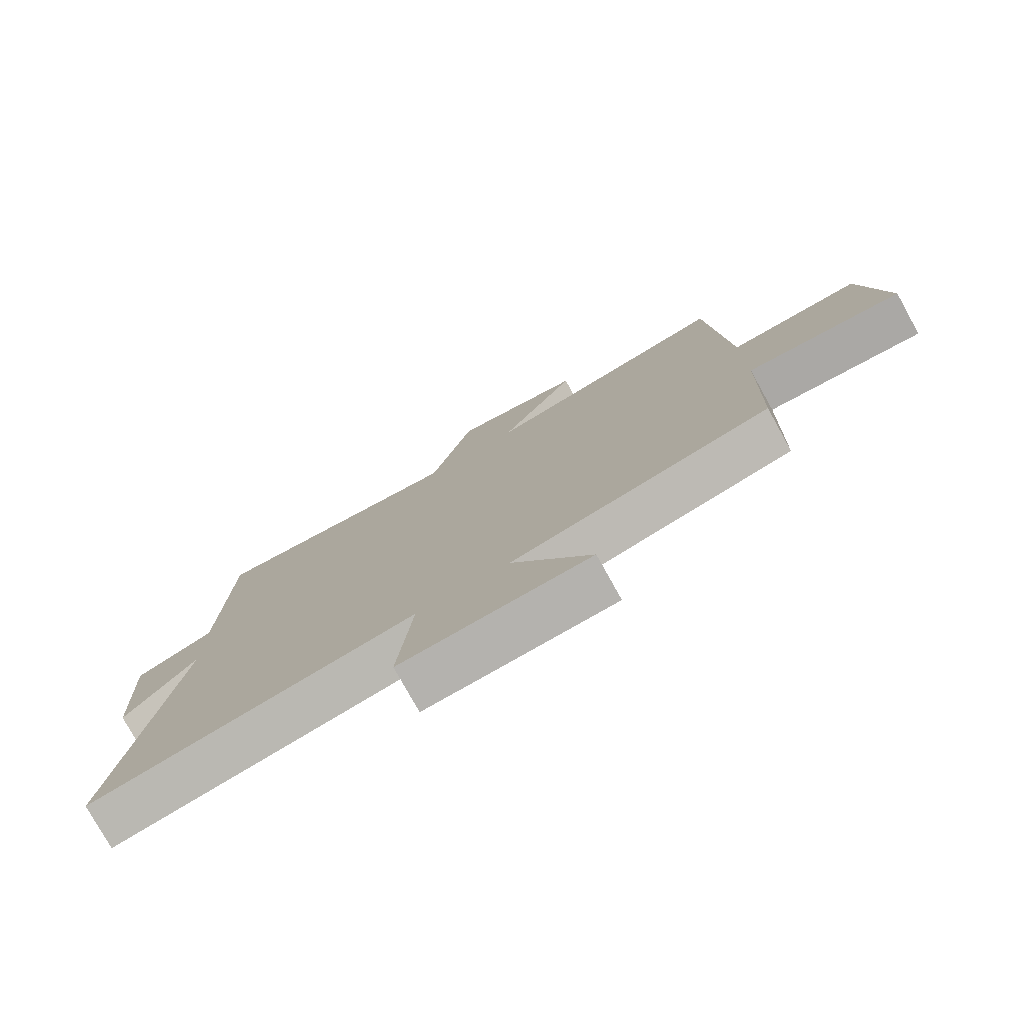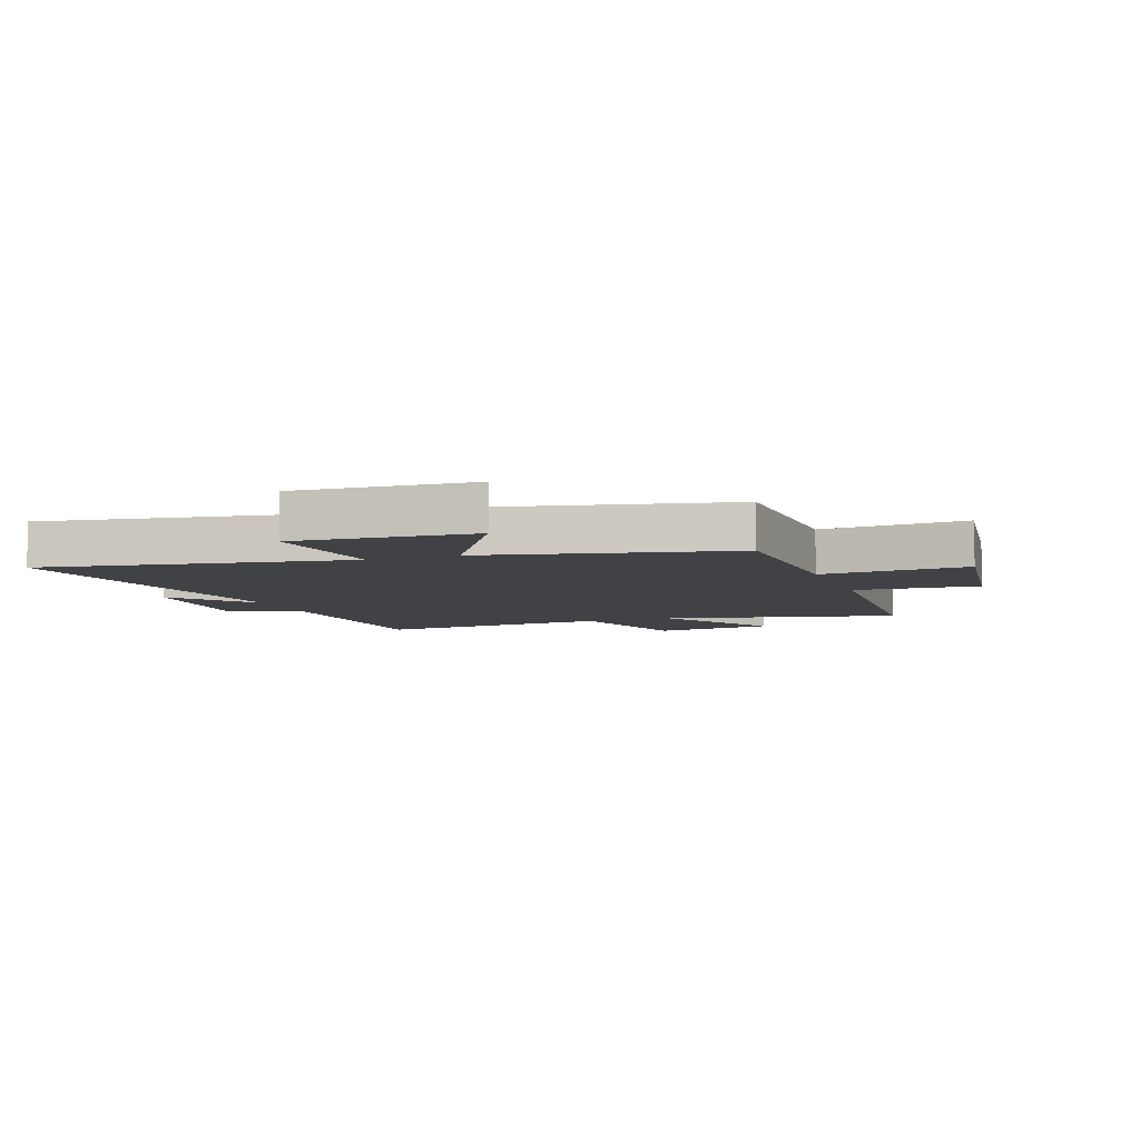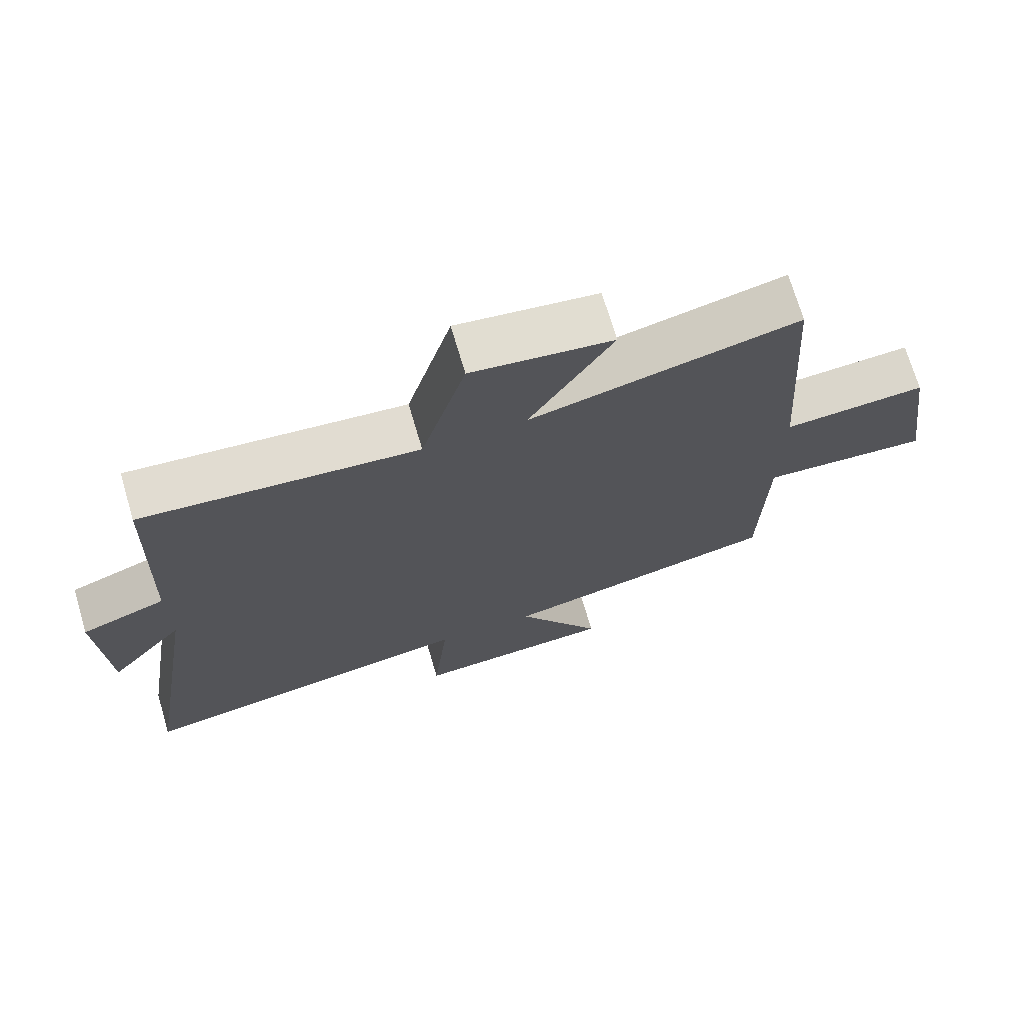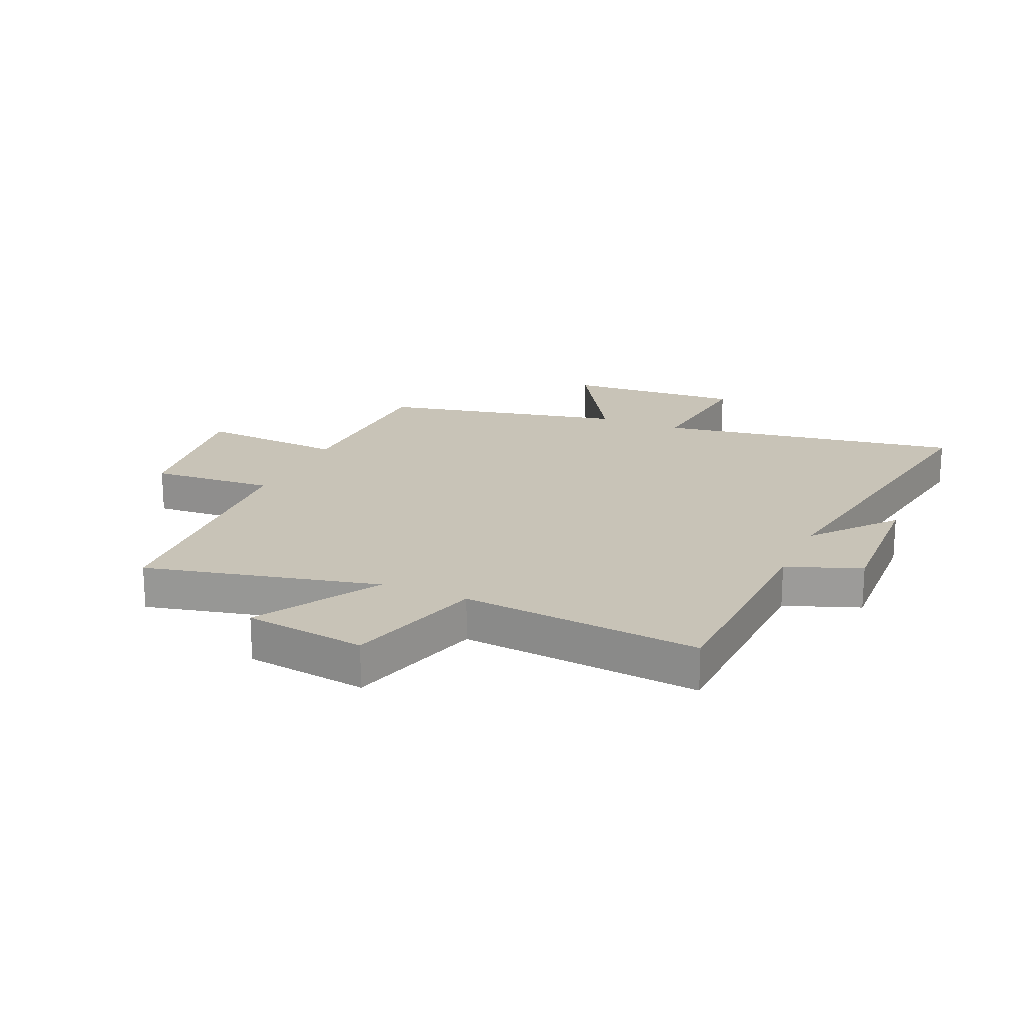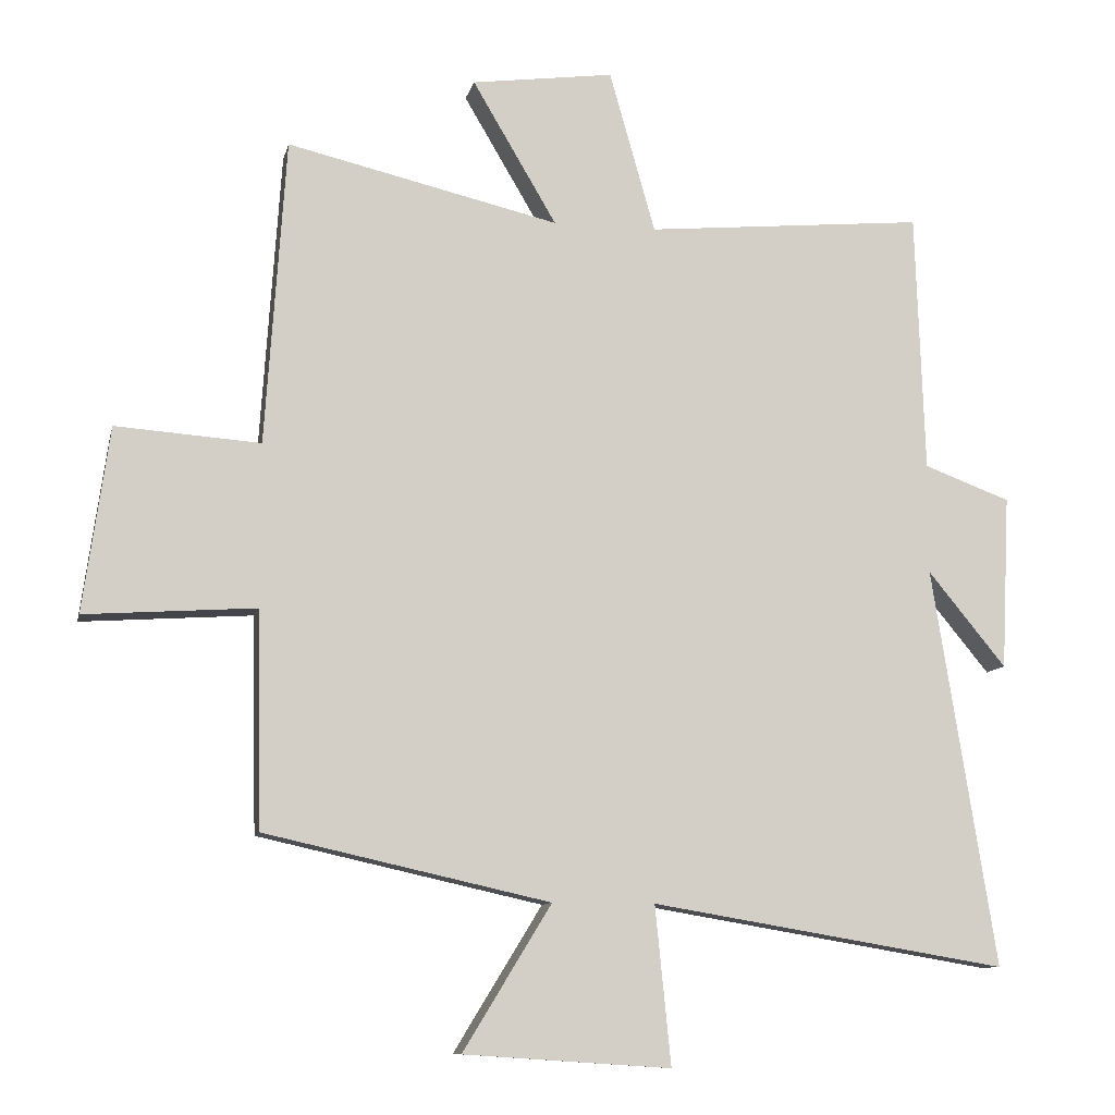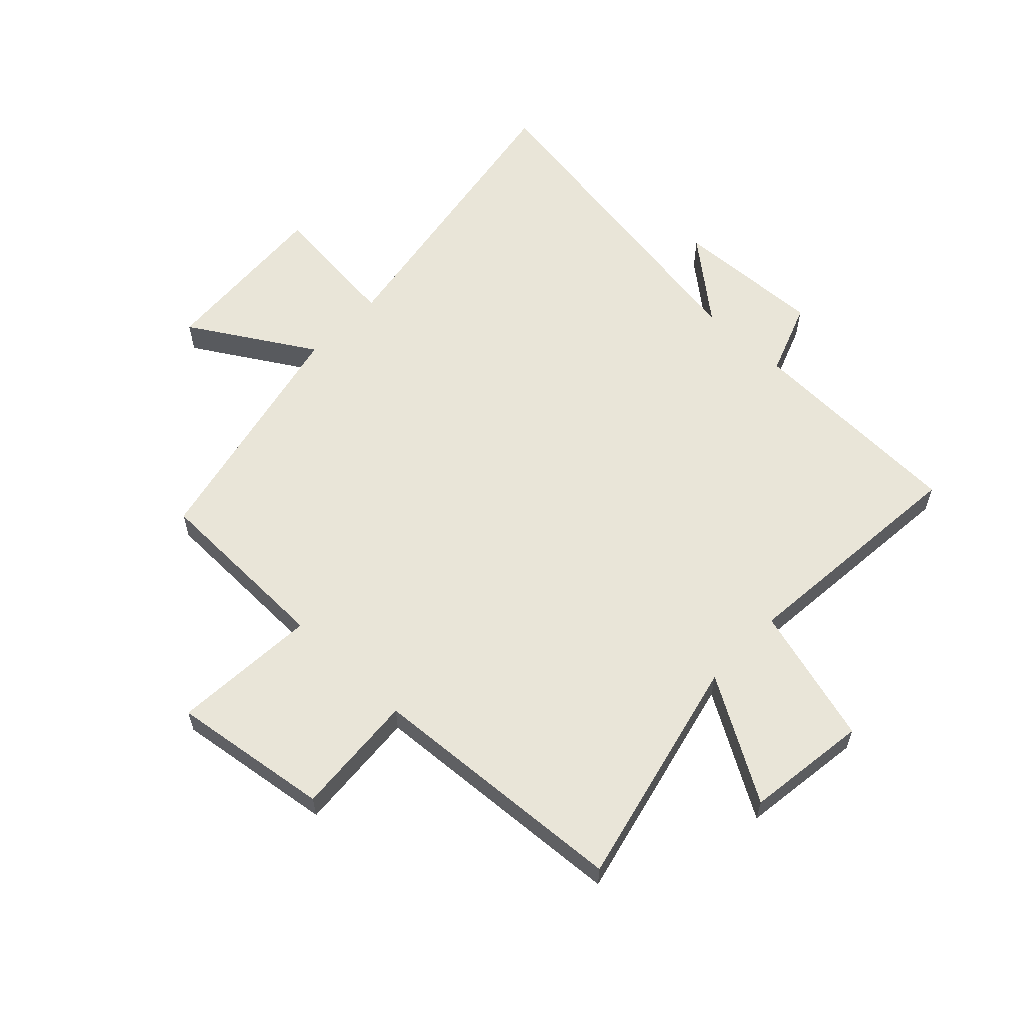
<metadata>
{"format":"obj","ext":"obj","renderer":"f3d","projection":"perspective","resolution":1024,"background":"white","views":[{"elev":-77.6,"azim":-151.0,"up":"+Z"},{"elev":-6.7,"azim":-159.9,"up":"+Y"},{"elev":71.6,"azim":163.5,"up":"+Z"},{"elev":19.6,"azim":23.9,"up":"+Y"},{"elev":-10.0,"azim":-12.3,"up":"+Z"},{"elev":59.7,"azim":-46.3,"up":"+Y"}]}
</metadata>
<code>
v 0.593 0.07 -0.587
v 0.073 0.07 -0.5
v 0.096 0.07 -0.731
v -0.206 0.07 -0.711
v -0.077 0.07 -0.5
v -0.493 0.07 -0.407
v -0.5 0.07 -0.092
v -0.749 0.07 -0.109
v -0.711 0.07 0.161
v -0.5 0.07 0.146
v -0.47 0.07 0.593
v -0.073 0.07 0.5
v -0.196 0.07 0.709
v 0.012 0.07 0.737
v 0.079 0.07 0.5
v 0.487 0.07 0.538
v 0.5 0.07 0.158
v 0.626 0.07 0.111
v 0.614 0.07 -0.143
v 0.5 0.07 -0.004
v 0.593 0 -0.587
v 0.073 0 -0.5
v 0.096 0 -0.731
v -0.206 0 -0.711
v -0.077 0 -0.5
v -0.493 0 -0.407
v -0.5 0 -0.092
v -0.749 0 -0.109
v -0.711 0 0.161
v -0.5 0 0.146
v -0.47 0 0.593
v -0.073 0 0.5
v -0.196 0 0.709
v 0.012 0 0.737
v 0.079 0 0.5
v 0.487 0 0.538
v 0.5 0 0.158
v 0.626 0 0.111
v 0.614 0 -0.143
v 0.5 0 -0.004
f 17 18 19 20
f 15 16 17 20
f 15 20 1 2
f 12 13 14 15
f 12 15 2
f 10 11 12 2
f 7 8 9 10
f 5 6 7 10
f 5 10 2 3
f 3 4 5
f 40 39 38 37
f 40 37 36 35
f 22 21 40 35
f 35 34 33 32
f 22 35 32
f 22 32 31 30
f 30 29 28 27
f 30 27 26 25
f 23 22 30 25
f 25 24 23
f 1 21 22 2
f 2 22 23 3
f 3 23 24 4
f 4 24 25 5
f 5 25 26 6
f 6 26 27 7
f 7 27 28 8
f 8 28 29 9
f 9 29 30 10
f 10 30 31 11
f 11 31 32 12
f 12 32 33 13
f 13 33 34 14
f 14 34 35 15
f 15 35 36 16
f 16 36 37 17
f 17 37 38 18
f 18 38 39 19
f 19 39 40 20
f 20 40 21 1

</code>
